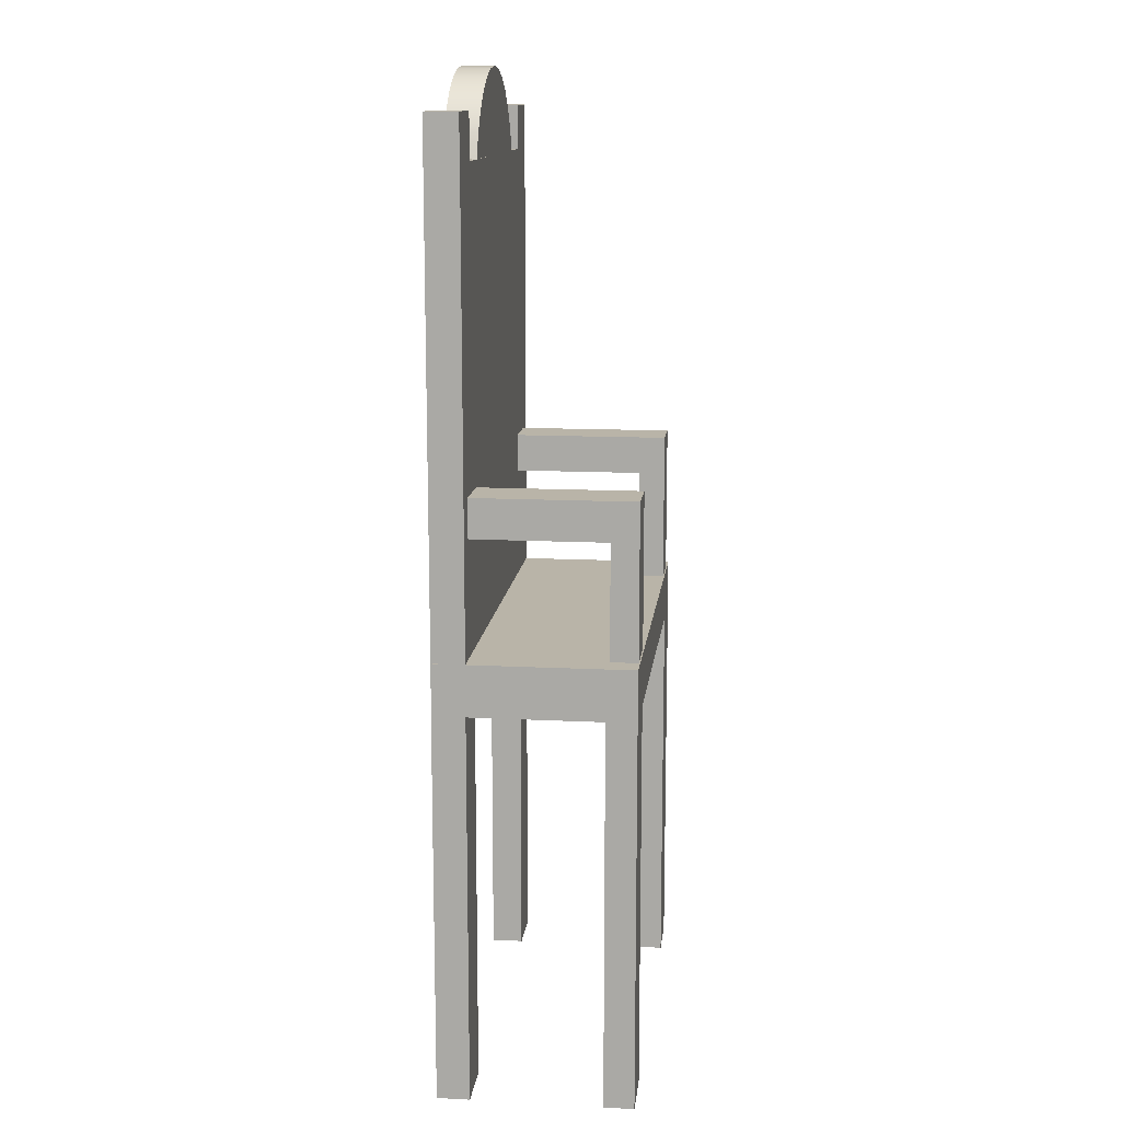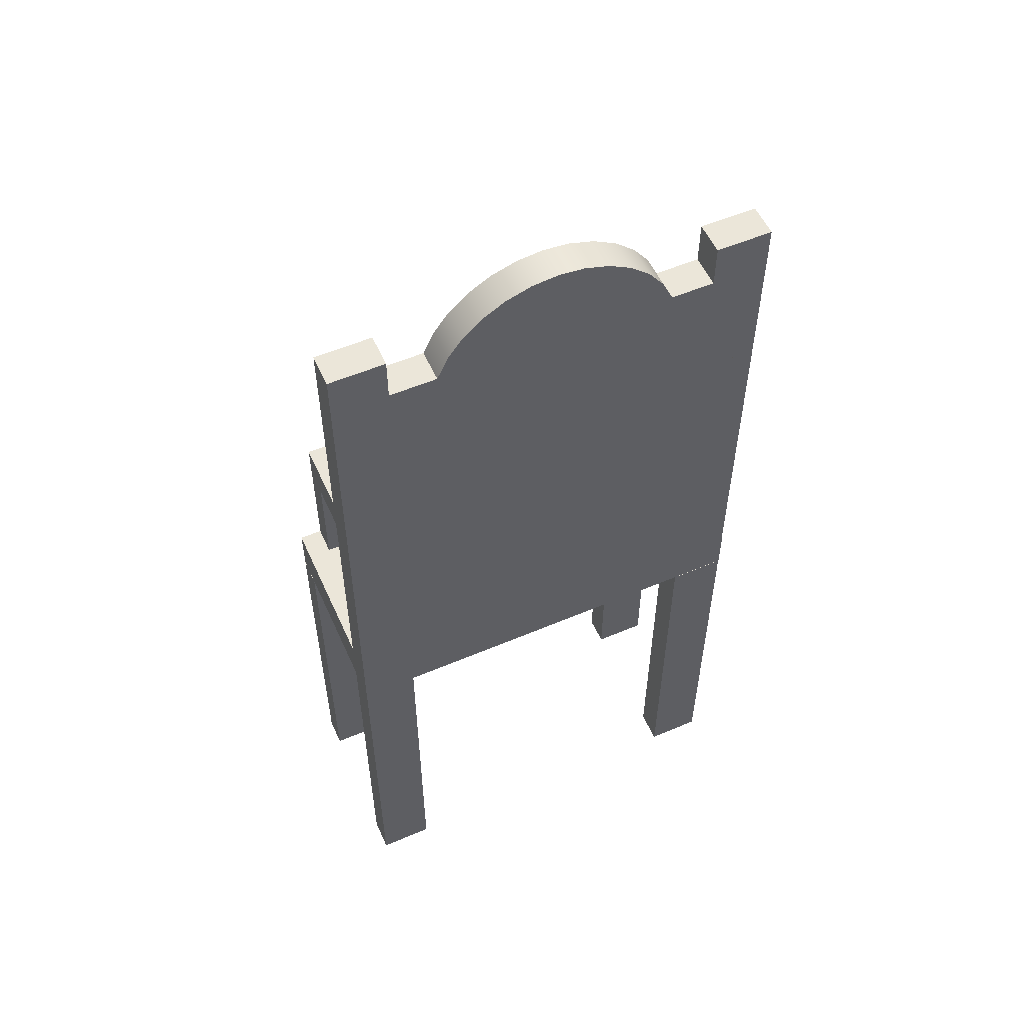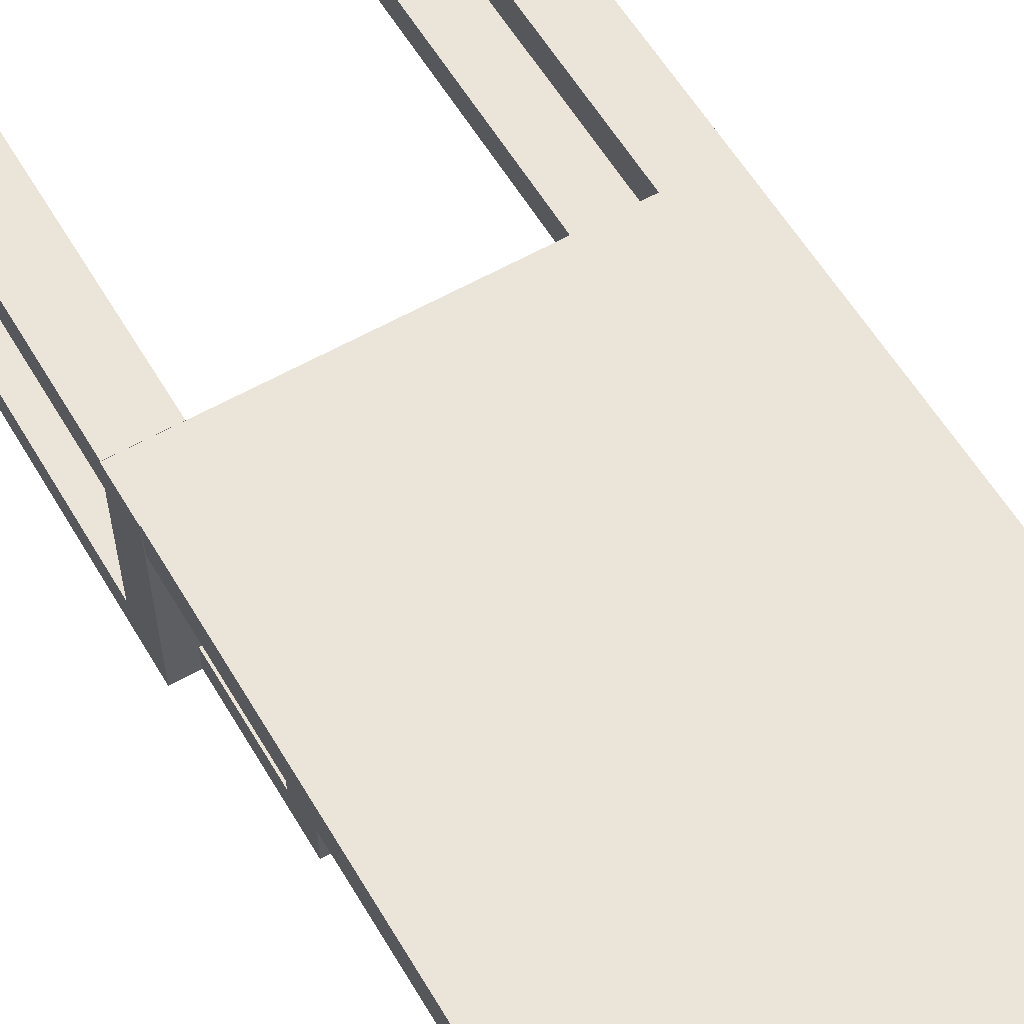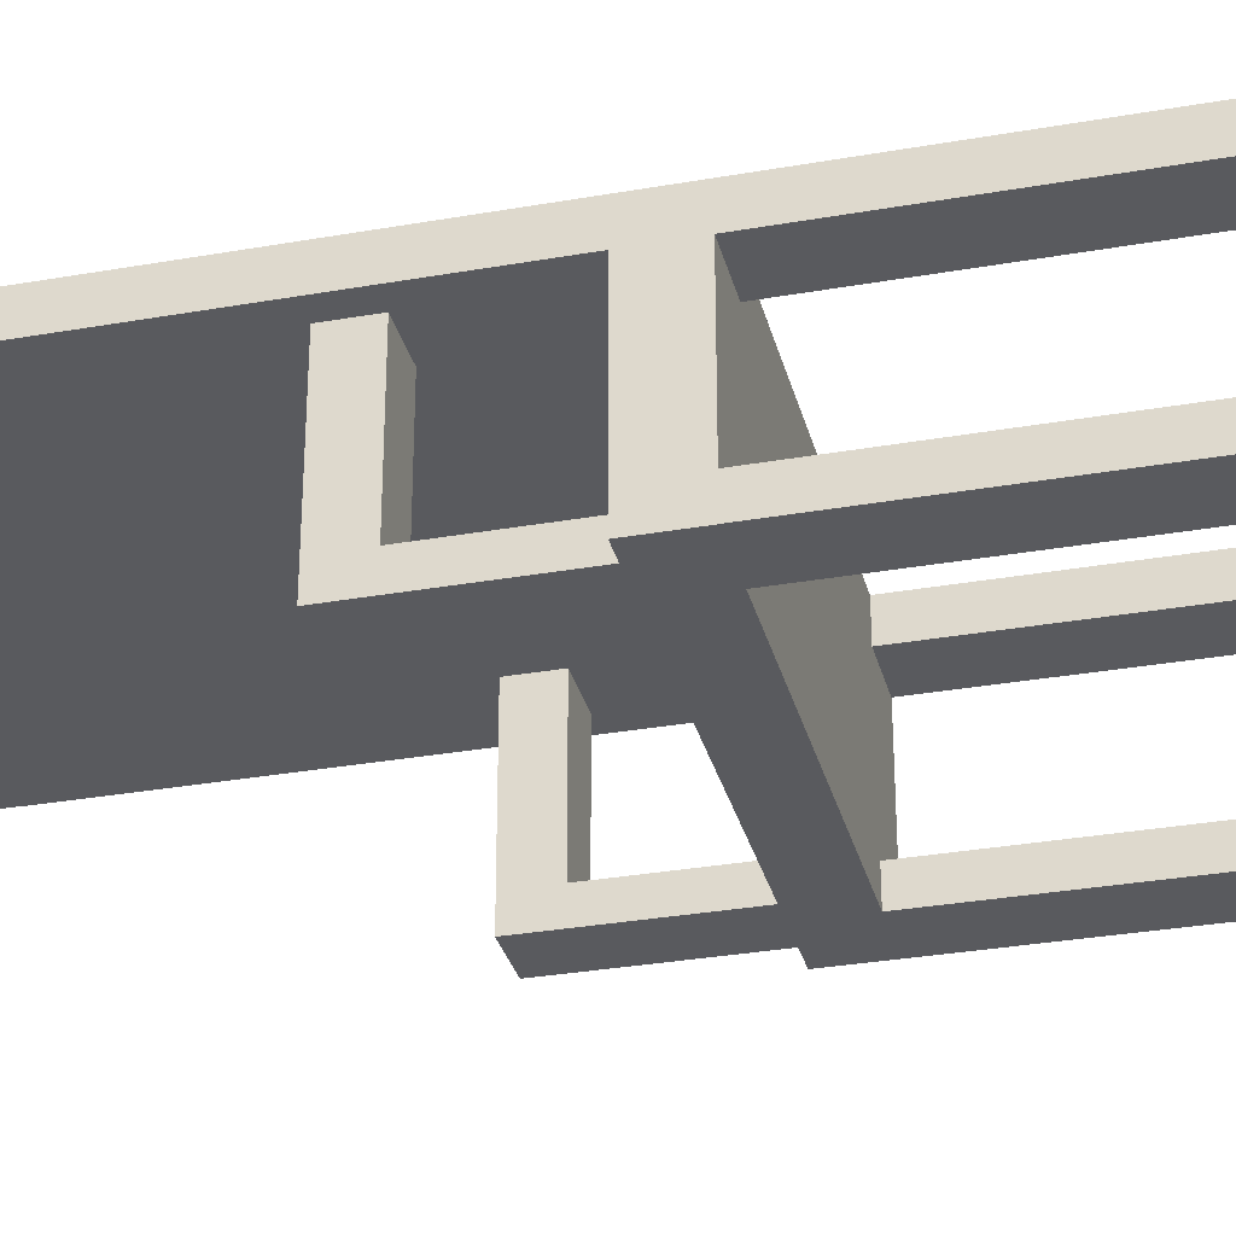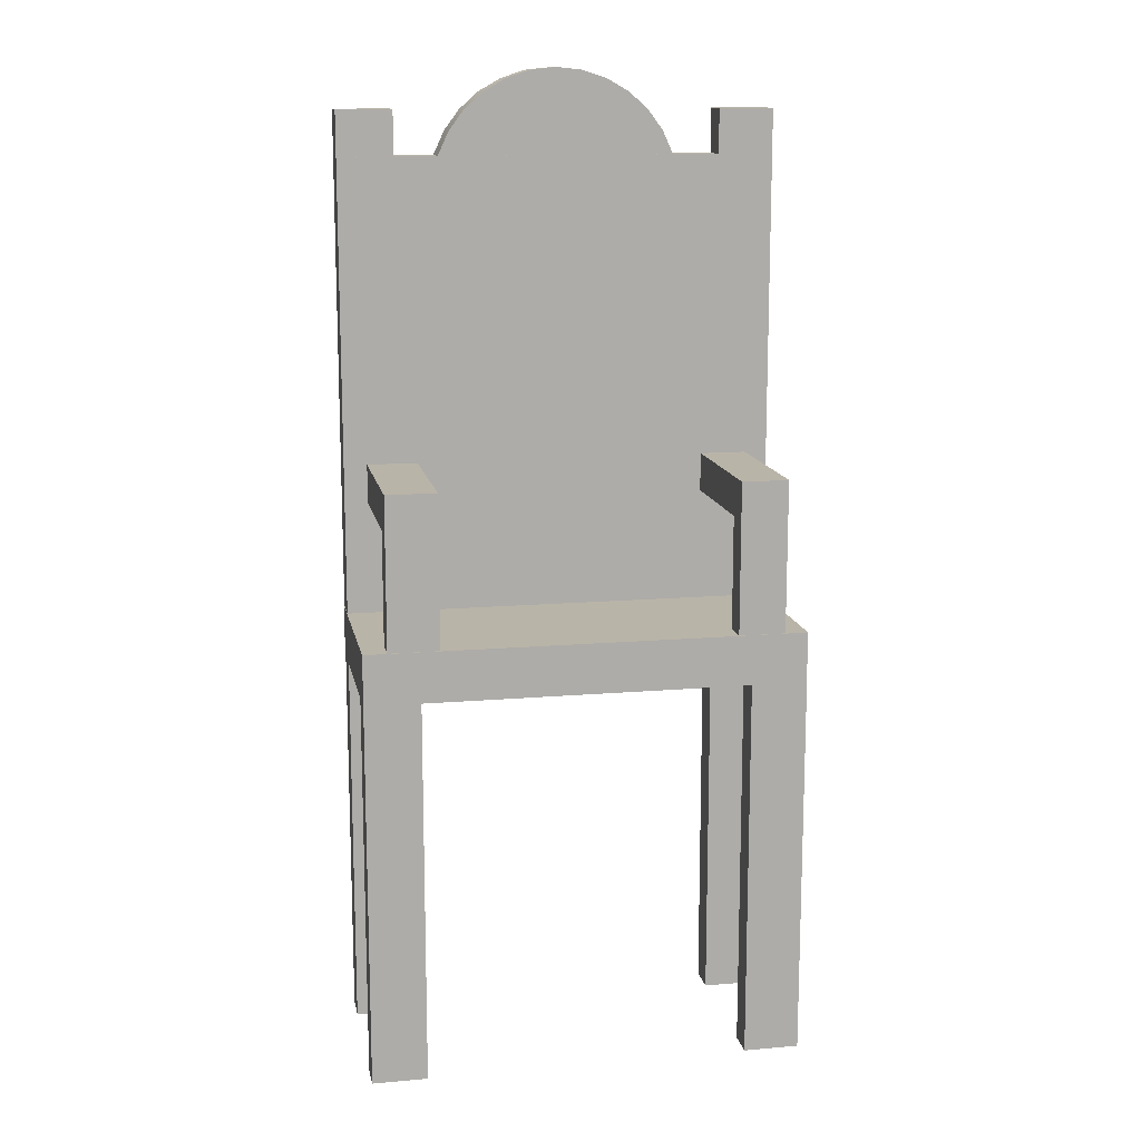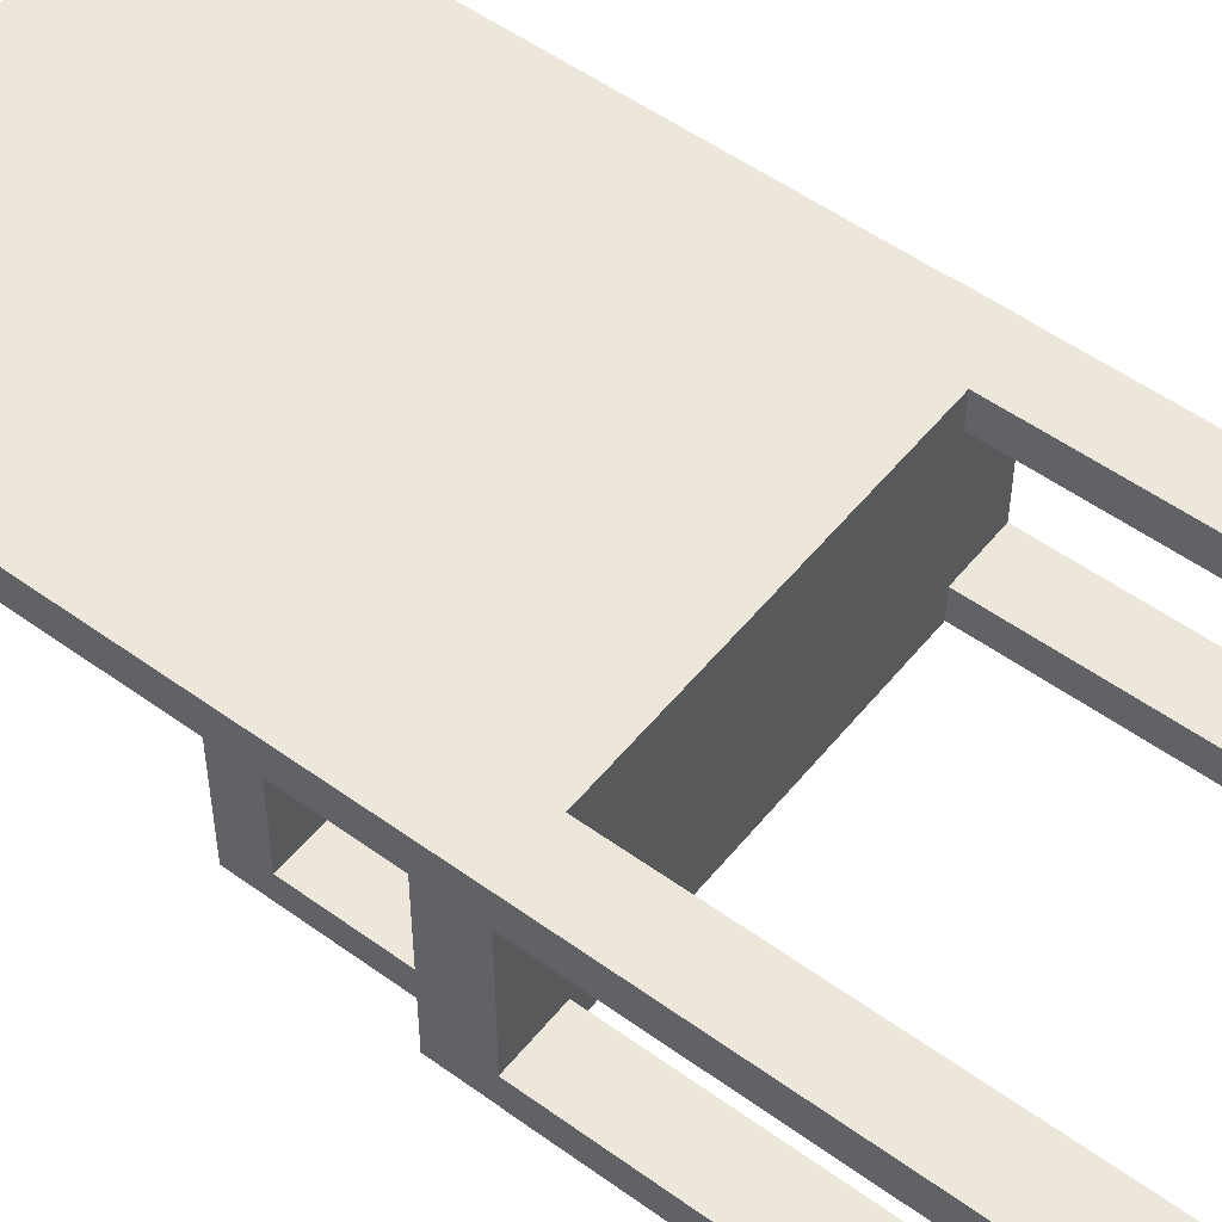
<metadata>
{"format":"obj","ext":"obj","renderer":"f3d","projection":"perspective","resolution":1024,"background":"white","views":[{"elev":13.2,"azim":96.5,"up":"+Y"},{"elev":55.3,"azim":-24.1,"up":"+Y"},{"elev":58.8,"azim":149.5,"up":"+Z"},{"elev":-31.6,"azim":-76.0,"up":"+Z"},{"elev":13.3,"azim":169.0,"up":"+Y"},{"elev":52.7,"azim":-52.1,"up":"+Z"}]}
</metadata>
<code>
v 0.1982 0.3628 0.0706
v 0.147 0.3218 0.0706
v 0.1982 -0.09585 0.0706
v 0.147 0.3628 0.0706
v 0.1075 0.3218 0.0706
v 0.1982 0.3628 0.0409
v 0.147 0.3628 0.0409
v -0.1518 0.3218 0.0706
v 0.1075 0.3218 0.0409
v 0.1982 -0.09585 0.0409
v 0.147 0.3218 0.0409
v -0.2026 0.3628 0.0706
v -0.1089 0.3218 0.0706
v -0.1089 0.3218 0.0409
v 0.09761 0.3433 0.0409
v 0.1982 -0.1424 0.0409
v 0.1982 -0.09585 0.04068
v 0.1982 0.3218 0.0409
v -0.2026 -0.1424 0.0706
v -0.1518 0.3628 0.0706
v 0.09761 0.3433 0.0706
v -0.1518 0.3218 0.04068
v 0.1982 0.3218 0.04068
v 0.1982 -0.1424 0.0706
v 0.1986 -0.09585 0.0706
v -0.1518 -0.1424 0.0706
v -0.2026 0.3628 0.04068
v -0.09899 0.3433 0.0409
v -0.09899 0.3433 0.0706
v 0.08352 0.3622 0.0409
v 0.147 -0.1424 0.0706
v 0.1986 -0.1424 -0.07882
v 0.1986 -0.09585 -0.07882
v -0.1518 0.3628 0.04068
v 0.08352 0.3622 0.0706
v -0.2026 0.3218 0.04068
v 0.1982 -0.1424 0.07086
v 0.1986 -0.1424 0.0706
v 0.1477 -0.1424 -0.07882
v 0.1477 -0.09585 -0.07882
v 0.1768 0.008526 0.04068
v -0.1512 -0.1424 -0.07923
v -0.08489 0.3622 0.0409
v -0.08489 0.3622 0.0706
v 0.1768 0.04414 0.04068
v 0.06583 0.3779 0.0409
v 0.147 -0.1424 0.07086
v 0.147 -0.1424 0.0409
v -0.1388 -0.09585 -0.1052
v 0.1477 -0.09585 -0.1063
v -0.1818 0.008526 0.04068
v -0.1518 -0.1424 0.04068
v -0.2026 -0.4994 0.0706
v -0.1518 -0.4994 0.04068
v -0.1518 -0.4994 0.0706
v 0.06583 0.3779 0.0706
v 0.1304 0.04414 0.04068
v 0.147 -0.4994 0.07086
v 0.1982 -0.4994 0.0409
v 0.1982 -0.4994 0.07086
v 0.147 -0.4994 0.0409
v 0.1477 -0.1424 -0.1063
v -0.1388 -0.09585 -0.08044
v 0.1986 -0.09585 -0.1063
v -0.1518 -0.09585 0.04068
v -0.1388 0.008526 0.04068
v -0.2026 -0.1424 0.04068
v -0.2026 -0.4994 0.04068
v -0.2026 -0.09585 0.04068
v -0.06721 0.3779 0.0706
v -0.1388 0.04414 0.04068
v 0.0453 0.3896 0.0409
v 0.1477 -0.4994 -0.07882
v 0.1986 -0.4994 -0.1063
v 0.1986 -0.4994 -0.07882
v -0.1512 -0.09585 -0.08044
v -0.1512 -0.09585 -0.1063
v -0.1512 -0.09585 -0.07923
v 0.1304 0.008526 0.04068
v -0.2026 -0.1424 -0.07923
v -0.1512 -0.1424 -0.1063
v -0.2026 -0.09585 -0.07923
v -0.06721 0.3779 0.0409
v 0.0453 0.3896 0.0706
v -0.1818 0.04414 0.04068
v 0.1477 -0.4994 -0.1063
v -0.1512 -0.09585 -0.1052
v -0.04668 0.3896 0.0706
v 0.02281 0.3968 0.0409
v -0.1818 -0.09585 -0.08044
v -0.2027 -0.1424 -0.1063
v -0.2027 -0.1424 -0.07923
v -0.04668 0.3896 0.0409
v 0.02281 0.3968 0.0706
v -0.1818 -0.09585 -0.1052
v 0.1304 -0.09718 -0.08044
v 0.1768 -0.09718 -0.1052
v 0.1768 -0.09718 -0.08044
v -0.2026 -0.1424 -0.1063
v -0.2027 -0.4994 -0.07923
v -0.1512 -0.4994 -0.1063
v -0.1512 -0.4994 -0.07923
v -0.02418 0.3968 0.0706
v 0.1304 -0.09718 -0.1052
v -0.000688 0.3992 0.0409
v -0.2027 -0.4994 -0.1063
v -0.02418 0.3968 0.0409
v -0.000688 0.3992 0.0706
v 0.1768 0.008526 -0.08044
v 0.1304 0.04414 -0.1052
v -0.1388 0.008526 -0.08044
v -0.1818 0.008526 -0.08044
v 0.1768 0.04414 -0.1052
v -0.1388 0.04414 -0.1052
v 0.1304 0.008526 -0.08044
v -0.2026 -0.09585 -0.1063
v -0.1818 0.04414 -0.1052
v -0.04127 -0.4994 6.4e-05
v -0.04127 -0.4993 6.4e-05
v 0.009914 -0.4994 6.4e-05
v 0.009914 -0.4993 6.4e-05
g mesh1_mesh1-geometry
f 1 2 3
f 2 1 4
f 5 3 2
f 3 6 1
f 1 7 4
f 7 2 4
f 8 3 5
f 2 9 5
f 6 3 10
f 7 1 6
f 2 7 11
f 12 3 8
f 8 5 13
f 11 9 2
f 14 5 9
f 15 5 9
f 3 16 10
f 3 17 10
f 6 10 18
f 18 7 6
f 7 18 11
f 19 3 12
f 12 8 20
f 5 14 13
f 21 13 5
f 13 22 8
f 23 9 11
f 23 14 9
f 5 15 21
f 16 3 24
f 17 3 25
f 17 18 10
f 23 11 18
f 26 3 19
f 22 20 8
f 20 27 12
f 22 13 14
f 13 28 14
f 13 21 29
f 22 14 23
f 30 21 15
f 3 31 24
f 24 25 3
f 16 32 24
f 33 17 25
f 18 17 23
f 31 3 26
f 20 22 34
f 27 20 34
f 28 13 29
f 29 21 35
f 23 36 22
f 21 30 35
f 24 31 37
f 25 24 38
f 16 39 32
f 24 32 38
f 40 17 33
f 17 41 23
f 26 42 31
f 22 27 34
f 29 43 28
f 29 35 44
f 23 45 36
f 27 22 36
f 46 35 30
f 37 31 47
f 48 39 16
f 40 32 39
f 49 17 40
f 32 40 33
f 33 50 40
f 41 17 51
f 23 41 45
f 52 42 26
f 31 42 48
f 53 54 55
f 43 29 44
f 44 35 56
f 57 36 45
f 35 46 56
f 58 59 60
f 59 58 61
f 48 62 39
f 39 50 40
f 63 17 49
f 50 49 40
f 50 33 64
f 65 51 17
f 41 51 66
f 67 42 52
f 42 62 48
f 54 53 68
f 67 65 69
f 70 43 44
f 44 56 70
f 71 36 57
f 51 69 36
f 72 56 46
f 50 39 62
f 73 74 75
f 76 17 63
f 76 49 63
f 77 49 50
f 69 51 65
f 78 65 17
f 41 66 79
f 42 67 80
f 65 67 52
f 62 42 81
f 65 82 69
f 43 70 83
f 70 56 84
f 85 36 71
f 79 71 57
f 51 36 85
f 56 72 84
f 62 77 50
f 74 73 86
f 78 17 76
f 49 76 87
f 49 77 87
f 82 65 78
f 71 79 66
f 80 78 42
f 42 76 81
f 77 62 81
f 78 80 82
f 88 83 70
f 70 84 88
f 89 84 72
f 76 42 78
f 81 76 87
f 90 87 76
f 81 87 77
f 80 91 92
f 83 88 93
f 88 84 94
f 84 89 94
f 87 90 95
f 96 97 98
f 91 80 99
f 100 101 102
f 103 93 88
f 88 94 103
f 97 96 104
f 105 94 89
f 101 100 106
f 93 103 107
f 103 94 108
f 94 105 108
f 108 107 103
f 107 108 105
g mesh1_mesh1-geometry
f 3 2 1
f 4 1 2
f 2 3 5
f 1 6 3
f 4 7 1
f 4 2 7
f 5 3 8
f 5 9 2
f 10 3 6
f 6 1 7
f 11 7 2
f 8 3 12
f 13 5 8
f 2 9 11
f 9 5 14
f 9 5 15
f 10 16 3
f 10 17 3
f 18 10 6
f 6 7 18
f 11 18 7
f 12 3 19
f 20 8 12
f 13 14 5
f 5 13 21
f 8 22 13
f 11 9 23
f 9 14 23
f 9 15 14
f 21 15 5
f 24 3 16
f 25 3 17
f 10 18 17
f 18 11 23
f 19 3 26
f 12 19 27
f 8 20 22
f 12 27 20
f 14 13 22
f 14 28 13
f 29 21 13
f 23 14 22
f 28 14 15
f 15 21 30
f 24 31 3
f 3 25 24
f 16 59 24
f 24 32 16
f 25 17 33
f 23 17 18
f 26 3 31
f 19 26 53
f 53 27 19
f 34 22 20
f 34 20 27
f 29 13 28
f 35 21 29
f 22 36 23
f 30 28 15
f 35 30 21
f 37 31 24
f 38 24 25
f 24 59 37
f 16 48 59
f 32 39 16
f 38 32 24
f 33 17 40
f 33 32 25
f 23 41 17
f 31 42 26
f 55 53 26
f 67 27 53
f 34 27 22
f 28 43 29
f 44 35 29
f 36 45 23
f 36 22 27
f 43 28 30
f 30 35 46
f 47 31 37
f 38 25 32
f 60 37 59
f 61 59 48
f 16 39 48
f 39 32 40
f 39 32 73
f 40 17 49
f 33 40 32
f 40 50 33
f 33 64 32
f 51 17 41
f 45 41 23
f 26 42 52
f 48 42 31
f 55 54 53
f 55 26 54
f 69 27 67
f 67 53 68
f 44 29 43
f 56 35 44
f 45 36 57
f 36 27 69
f 46 43 30
f 56 46 35
f 47 58 31
f 47 37 58
f 60 58 37
f 60 59 58
f 61 58 59
f 48 31 61
f 39 62 48
f 40 50 39
f 75 73 32
f 39 73 62
f 49 17 63
f 40 49 50
f 64 33 50
f 74 32 64
f 17 51 65
f 66 51 41
f 41 45 109
f 52 42 67
f 52 54 26
f 48 62 42
f 68 53 54
f 69 65 67
f 67 80 69
f 68 54 67
f 44 43 70
f 70 56 44
f 57 36 71
f 57 110 45
f 36 69 51
f 83 43 46
f 46 56 72
f 61 31 58
f 62 39 50
f 75 74 73
f 75 32 74
f 86 62 73
f 63 17 76
f 63 111 49
f 63 49 76
f 50 49 77
f 50 62 64
f 64 62 74
f 65 51 69
f 17 65 78
f 51 66 112
f 79 66 41
f 113 109 45
f 41 109 79
f 80 67 42
f 52 67 54
f 52 67 65
f 81 42 62
f 69 82 65
f 82 69 80
f 83 70 43
f 84 56 70
f 71 36 85
f 57 71 79
f 113 45 110
f 57 79 110
f 85 36 51
f 72 83 46
f 84 72 56
f 50 77 62
f 86 73 74
f 86 74 62
f 76 17 78
f 63 76 111
f 49 111 114
f 87 76 49
f 87 77 49
f 78 65 82
f 111 112 66
f 51 112 85
f 66 79 71
f 113 97 109
f 115 79 109
f 42 78 80
f 80 42 92
f 81 76 42
f 81 101 42
f 81 62 77
f 82 80 78
f 82 80 116
f 70 83 88
f 88 84 70
f 85 117 71
f 113 110 97
f 115 110 79
f 93 83 72
f 72 84 89
f 78 42 76
f 76 78 90
f 90 111 76
f 114 111 71
f 114 117 49
f 87 76 81
f 76 87 90
f 49 117 87
f 77 87 81
f 87 95 77
f 78 82 90
f 112 111 90
f 66 71 111
f 117 85 112
f 98 109 97
f 115 109 96
f 92 42 100
f 92 91 80
f 102 42 101
f 81 91 101
f 77 99 81
f 99 116 80
f 116 90 82
f 93 88 83
f 94 84 88
f 114 71 117
f 104 97 110
f 96 110 115
f 89 93 72
f 94 89 84
f 95 90 87
f 95 87 117
f 77 95 116
f 90 117 112
f 98 96 109
f 98 97 96
f 102 100 42
f 92 100 91
f 99 80 91
f 102 101 100
f 106 101 91
f 99 91 81
f 116 99 77
f 90 116 95
f 88 93 103
f 103 94 88
f 104 96 97
f 104 110 96
f 107 93 89
f 89 94 105
f 95 117 90
f 106 91 100
f 106 100 101
f 107 103 93
f 108 94 103
f 105 107 89
f 108 105 94
f 103 107 108
f 105 108 107
g mesh1_mesh1-geometry
f 14 15 9
f 27 19 12
f 15 14 28
f 24 59 16
f 53 26 19
f 19 27 53
f 15 28 30
f 37 59 24
f 59 48 16
f 25 32 33
f 26 53 55
f 53 27 67
f 30 28 43
f 32 25 38
f 59 37 60
f 48 59 61
f 73 32 39
f 32 64 33
f 54 26 55
f 67 27 69
f 68 53 67
f 69 27 36
f 30 43 46
f 31 58 47
f 58 37 47
f 37 58 60
f 61 31 48
f 32 73 75
f 62 73 39
f 64 32 74
f 109 45 41
f 26 54 52
f 69 80 67
f 67 54 68
f 45 110 57
f 46 43 83
f 58 31 61
f 74 32 75
f 73 62 86
f 49 111 63
f 64 62 50
f 74 62 64
f 112 66 51
f 45 109 113
f 79 109 41
f 54 67 52
f 80 69 82
f 110 45 113
f 110 79 57
f 46 83 72
f 62 74 86
f 111 76 63
f 114 111 49
f 66 112 111
f 85 112 51
f 109 97 113
f 109 79 115
f 92 42 80
f 42 101 81
f 116 80 82
f 71 117 85
f 97 110 113
f 79 110 115
f 72 83 93
f 90 78 76
f 76 111 90
f 71 111 114
f 49 117 114
f 87 117 49
f 77 95 87
f 90 82 78
f 90 111 112
f 111 71 66
f 112 85 117
f 97 109 98
f 96 109 115
f 100 42 92
f 101 42 102
f 101 91 81
f 81 99 77
f 80 116 99
f 82 90 116
f 117 71 114
f 110 97 104
f 115 110 96
f 72 93 89
f 117 87 95
f 116 95 77
f 112 117 90
f 109 96 98
f 42 100 102
f 91 100 92
f 91 101 106
f 81 91 99
f 77 99 116
f 95 116 90
f 96 110 104
f 89 93 107
f 90 117 95
f 100 91 106
f 89 107 105
g mesh2_mesh2-geometry
l 118 119
g mesh3_mesh3-geometry
l 120 121

</code>
